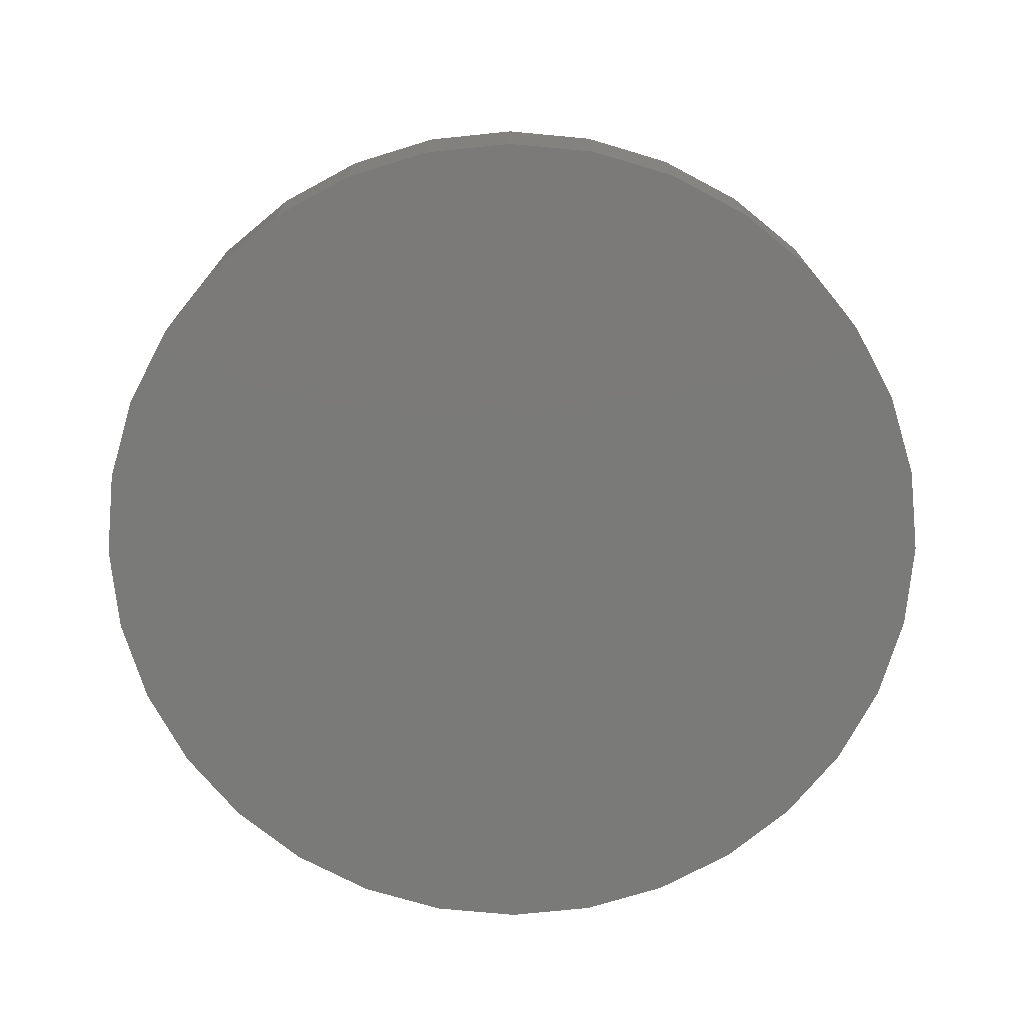
<metadata>
{"format":"stl","ext":"stl","renderer":"f3d","projection":"perspective","resolution":1024,"background":"white","views":[{"elev":-73.3,"azim":101.5,"up":"+Z"}]}
</metadata>
<code>
# stl→obj: 384 verts, 764 faces
v -0.3784 -0.5782 0.25
v -0.2582 -0.6425 0.25
v -0.1278 -0.682 0.25
v -0.3784 0.5782 0.25
v -0.4838 0.4917 0.25
v -0.09331 0.4956 0.25
v -0.2754 0.4201 0.25
v -0.5703 0.3863 0.25
v -0.352 0.3573 0.25
v -0.1881 -0.4668 0.25
v -0.4838 -0.4917 0.25
v -0.09331 -0.4956 0.25
v 0.286 0.4201 0.25
v 0.3625 0.3573 0.25
v 0.5861 0.3863 0.25
v 0.1986 -0.4668 0.25
v 0.1038 -0.4956 0.25
v 0.4996 -0.4917 0.25
v 0.3942 -0.5782 0.25
v 0.005263 -0.5053 0.25
v 0.007895 -0.6954 0.25
v 0.1436 -0.682 0.25
v 0.274 -0.6425 0.25
v 0.3942 0.5782 0.25
v 0.274 0.6425 0.25
v 0.005263 0.5053 0.25
v 0.1436 0.682 0.25
v -0.1278 0.682 0.25
v 0.007895 0.6954 0.25
v -0.2582 0.6425 0.25
v -0.1881 0.4668 0.25
v -0.4148 0.2807 0.25
v -0.6346 0.2661 0.25
v -0.4615 0.1934 0.25
v -0.6741 0.1357 0.25
v -0.4903 0.09857 0.25
v -0.5 6.187e-17 0.25
v -0.6875 -5.721e-16 0.25
v -0.4903 -0.09857 0.25
v -0.6741 -0.1357 0.25
v -0.4615 -0.1934 0.25
v -0.6346 -0.2661 0.25
v -0.4148 -0.2807 0.25
v -0.352 -0.3573 0.25
v -0.5703 -0.3863 0.25
v -0.2754 -0.4201 0.25
v 0.1986 0.4668 0.25
v 0.4996 0.4917 0.25
v 0.1038 0.4956 0.25
v 0.6504 0.2661 0.25
v 0.4254 0.2807 0.25
v 0.6899 0.1357 0.25
v 0.4721 0.1934 0.25
v 0.5008 0.09857 0.25
v 0.7033 4.077e-16 0.25
v 0.5105 0 0.25
v 0.6899 -0.1357 0.25
v 0.5008 -0.09857 0.25
v 0.6504 -0.2661 0.25
v 0.4721 -0.1934 0.25
v 0.4254 -0.2807 0.25
v 0.5861 -0.3863 0.25
v 0.3625 -0.3573 0.25
v 0.286 -0.4201 0.25
v 0.5105 0 0.5
v 0.5008 -0.09857 0.5
v 0.4721 -0.1934 0.5
v 0.4254 -0.2807 0.5
v 0.3625 -0.3573 0.5
v 0.286 -0.4201 0.5
v 0.1986 -0.4668 0.5
v 0.1038 -0.4956 0.5
v 0.005263 -0.5053 0.5
v -0.09331 -0.4956 0.5
v -0.1881 -0.4668 0.5
v -0.2754 -0.4201 0.5
v -0.352 -0.3573 0.5
v -0.4148 -0.2807 0.5
v -0.4615 -0.1934 0.5
v -0.4903 -0.09857 0.5
v -0.5 6.187e-17 0.5
v -0.4903 0.09857 0.5
v -0.4615 0.1934 0.5
v -0.4148 0.2807 0.5
v -0.352 0.3573 0.5
v -0.2754 0.4201 0.5
v -0.1881 0.4668 0.5
v -0.09331 0.4956 0.5
v 0.005263 0.5053 0.5
v 0.1038 0.4956 0.5
v 0.1986 0.4668 0.5
v 0.286 0.4201 0.5
v 0.3625 0.3573 0.5
v 0.4254 0.2807 0.5
v 0.4721 0.1934 0.5
v 0.5008 0.09857 0.5
v 0.7658 0 0
v 0.7658 -8.588e-16 0.1875
v 0.7512 -0.1479 0
v 0.7512 -0.1479 0.1875
v 0.7081 -0.29 0
v 0.7081 -0.29 0.1875
v 0.6381 -0.4211 0
v 0.6381 -0.4211 0.1875
v 0.5438 -0.5359 0
v 0.5438 -0.5359 0.1875
v 0.429 -0.6302 0
v 0.429 -0.6302 0.1875
v 0.2979 -0.7002 0
v 0.2979 -0.7002 0.1875
v 0.1558 -0.7433 0
v 0.1558 -0.7433 0.1875
v 0.007895 -0.7579 0
v 0.007895 -0.7579 0.1875
v -0.14 -0.7433 0
v -0.14 -0.7433 0.1875
v -0.2821 -0.7002 0
v -0.2821 -0.7002 0.1875
v -0.4132 -0.6302 0
v -0.4132 -0.6302 0.1875
v -0.528 -0.5359 0
v -0.528 -0.5359 0.1875
v -0.6223 -0.4211 0
v -0.6223 -0.4211 0.1875
v -0.6923 -0.29 0
v -0.6923 -0.29 0.1875
v -0.7354 -0.1479 0
v -0.7354 -0.1479 0.1875
v -0.75 9.281e-17 0
v -0.75 9.281e-17 0.1875
v -0.7354 0.1479 0
v -0.7354 0.1479 0.1875
v -0.6923 0.29 0
v -0.6923 0.29 0.1875
v -0.6223 0.4211 0
v -0.6223 0.4211 0.1875
v -0.528 0.5359 0
v -0.528 0.5359 0.1875
v -0.4132 0.6302 0
v -0.4132 0.6302 0.1875
v -0.2821 0.7002 0
v -0.2821 0.7002 0.1875
v -0.14 0.7433 0
v -0.14 0.7433 0.1875
v 0.007895 0.7579 0
v 0.007895 0.7579 0.1875
v 0.1558 0.7433 0
v 0.1558 0.7433 0.1875
v 0.2979 0.7002 0
v 0.2979 0.7002 0.1875
v 0.429 0.6302 0
v 0.429 0.6302 0.1875
v 0.5438 0.5359 0
v 0.5438 0.5359 0.1875
v 0.6381 0.4211 0
v 0.6381 0.4211 0.1875
v 0.7081 0.29 0
v 0.7081 0.29 0.1875
v 0.7512 0.1479 0
v 0.7512 0.1479 0.1875
v -0.6997 1.11e-16 0.2488
v -0.6861 0.138 0.2488
v -0.7114 1.11e-16 0.2452
v -0.6976 0.1403 0.2452
v -0.7222 1.11e-16 0.2395
v -0.7082 0.1424 0.2395
v -0.7317 1.11e-16 0.2317
v -0.7175 0.1443 0.2317
v -0.7395 1.11e-16 0.2222
v -0.7251 0.1458 0.2222
v -0.7452 5.551e-17 0.2114
v -0.7308 0.1469 0.2114
v -0.7488 5.551e-17 0.1997
v -0.7343 0.1476 0.1997
v 0.7019 0.138 0.2488
v 0.7155 -1.055e-15 0.2488
v 0.7134 0.1403 0.2452
v 0.7272 -1.11e-15 0.2452
v 0.724 0.1424 0.2395
v 0.738 -1.11e-15 0.2395
v 0.7333 0.1443 0.2317
v 0.7475 -1.166e-15 0.2317
v 0.7409 0.1458 0.2222
v 0.7553 -1.166e-15 0.2222
v 0.7466 0.1469 0.2114
v 0.761 -1.11e-15 0.2114
v 0.75 0.1476 0.1997
v 0.7646 -1.11e-15 0.1997
v 0.6616 0.2708 0.2488
v 0.6725 0.2753 0.2452
v 0.6824 0.2794 0.2395
v 0.6912 0.283 0.2317
v 0.6984 0.286 0.2222
v 0.7037 0.2882 0.2114
v 0.707 0.2896 0.1997
v 0.5962 0.3931 0.2488
v 0.606 0.3996 0.2452
v 0.615 0.4056 0.2395
v 0.6228 0.4109 0.2317
v 0.6293 0.4152 0.2222
v 0.6341 0.4184 0.2114
v 0.6371 0.4204 0.1997
v 0.5082 0.5003 0.2488
v 0.5165 0.5086 0.2452
v 0.5242 0.5163 0.2395
v 0.5309 0.523 0.2317
v 0.5364 0.5285 0.2222
v 0.5404 0.5325 0.2114
v 0.543 0.5351 0.1997
v 0.401 0.5883 0.2488
v 0.4075 0.5981 0.2452
v 0.4135 0.6071 0.2395
v 0.4188 0.6149 0.2317
v 0.4231 0.6214 0.2222
v 0.4263 0.6262 0.2114
v 0.4283 0.6292 0.1997
v 0.2787 0.6537 0.2488
v 0.2832 0.6646 0.2452
v 0.2873 0.6745 0.2395
v 0.2909 0.6833 0.2317
v 0.2939 0.6905 0.2222
v 0.2961 0.6958 0.2114
v 0.2975 0.6991 0.1997
v 0.1459 0.694 0.2488
v 0.1482 0.7055 0.2452
v 0.1503 0.7161 0.2395
v 0.1522 0.7254 0.2317
v 0.1537 0.733 0.2222
v 0.1548 0.7387 0.2114
v 0.1555 0.7422 0.1997
v 0.007895 0.7076 0.2488
v 0.007895 0.7193 0.2452
v 0.007895 0.7301 0.2395
v 0.007895 0.7396 0.2317
v 0.007895 0.7474 0.2222
v 0.007895 0.7531 0.2114
v 0.007895 0.7567 0.1997
v -0.1301 0.694 0.2488
v -0.1324 0.7055 0.2452
v -0.1345 0.7161 0.2395
v -0.1364 0.7254 0.2317
v -0.1379 0.733 0.2222
v -0.139 0.7387 0.2114
v -0.1397 0.7422 0.1997
v -0.2629 0.6537 0.2488
v -0.2674 0.6646 0.2452
v -0.2715 0.6745 0.2395
v -0.2751 0.6833 0.2317
v -0.2781 0.6905 0.2222
v -0.2803 0.6958 0.2114
v -0.2817 0.6991 0.1997
v -0.3852 0.5883 0.2488
v -0.3917 0.5981 0.2452
v -0.3977 0.6071 0.2395
v -0.403 0.6149 0.2317
v -0.4073 0.6214 0.2222
v -0.4105 0.6262 0.2114
v -0.4125 0.6292 0.1997
v -0.4924 0.5003 0.2488
v -0.5007 0.5086 0.2452
v -0.5084 0.5163 0.2395
v -0.5151 0.523 0.2317
v -0.5206 0.5285 0.2222
v -0.5247 0.5325 0.2114
v -0.5272 0.5351 0.1997
v -0.5804 0.3931 0.2488
v -0.5902 0.3996 0.2452
v -0.5992 0.4056 0.2395
v -0.6071 0.4109 0.2317
v -0.6135 0.4152 0.2222
v -0.6183 0.4184 0.2114
v -0.6213 0.4204 0.1997
v -0.6458 0.2708 0.2488
v -0.6567 0.2753 0.2452
v -0.6666 0.2794 0.2395
v -0.6754 0.283 0.2317
v -0.6826 0.286 0.2222
v -0.6879 0.2882 0.2114
v -0.6912 0.2896 0.1997
v 0.7019 -0.138 0.2488
v 0.7134 -0.1403 0.2452
v 0.724 -0.1424 0.2395
v 0.7333 -0.1443 0.2317
v 0.7409 -0.1458 0.2222
v 0.7466 -0.1469 0.2114
v 0.75 -0.1476 0.1997
v -0.6861 -0.138 0.2488
v -0.6976 -0.1403 0.2452
v -0.7082 -0.1424 0.2395
v -0.7175 -0.1443 0.2317
v -0.7251 -0.1458 0.2222
v -0.7308 -0.1469 0.2114
v -0.7343 -0.1476 0.1997
v -0.6458 -0.2708 0.2488
v -0.6567 -0.2753 0.2452
v -0.6666 -0.2794 0.2395
v -0.6754 -0.283 0.2317
v -0.6826 -0.286 0.2222
v -0.6879 -0.2882 0.2114
v -0.6912 -0.2896 0.1997
v -0.5804 -0.3931 0.2488
v -0.5902 -0.3996 0.2452
v -0.5992 -0.4056 0.2395
v -0.6071 -0.4109 0.2317
v -0.6135 -0.4152 0.2222
v -0.6183 -0.4184 0.2114
v -0.6213 -0.4204 0.1997
v -0.4924 -0.5003 0.2488
v -0.5007 -0.5086 0.2452
v -0.5084 -0.5163 0.2395
v -0.5151 -0.523 0.2317
v -0.5206 -0.5285 0.2222
v -0.5247 -0.5325 0.2114
v -0.5272 -0.5351 0.1997
v -0.3852 -0.5883 0.2488
v -0.3917 -0.5981 0.2452
v -0.3977 -0.6071 0.2395
v -0.403 -0.6149 0.2317
v -0.4073 -0.6214 0.2222
v -0.4105 -0.6262 0.2114
v -0.4125 -0.6292 0.1997
v -0.2629 -0.6537 0.2488
v -0.2674 -0.6646 0.2452
v -0.2715 -0.6745 0.2395
v -0.2751 -0.6833 0.2317
v -0.2781 -0.6905 0.2222
v -0.2803 -0.6958 0.2114
v -0.2817 -0.6991 0.1997
v -0.1301 -0.694 0.2488
v -0.1324 -0.7055 0.2452
v -0.1345 -0.7161 0.2395
v -0.1364 -0.7254 0.2317
v -0.1379 -0.733 0.2222
v -0.139 -0.7387 0.2114
v -0.1397 -0.7422 0.1997
v 0.007895 -0.7076 0.2488
v 0.007895 -0.7193 0.2452
v 0.007895 -0.7301 0.2395
v 0.007895 -0.7396 0.2317
v 0.007895 -0.7474 0.2222
v 0.007895 -0.7531 0.2114
v 0.007895 -0.7567 0.1997
v 0.1459 -0.694 0.2488
v 0.1482 -0.7055 0.2452
v 0.1503 -0.7161 0.2395
v 0.1522 -0.7254 0.2317
v 0.1537 -0.733 0.2222
v 0.1548 -0.7387 0.2114
v 0.1555 -0.7422 0.1997
v 0.2787 -0.6537 0.2488
v 0.2832 -0.6646 0.2452
v 0.2873 -0.6745 0.2395
v 0.2909 -0.6833 0.2317
v 0.2939 -0.6905 0.2222
v 0.2961 -0.6958 0.2114
v 0.2975 -0.6991 0.1997
v 0.401 -0.5883 0.2488
v 0.4075 -0.5981 0.2452
v 0.4135 -0.6071 0.2395
v 0.4188 -0.6149 0.2317
v 0.4231 -0.6214 0.2222
v 0.4263 -0.6262 0.2114
v 0.4283 -0.6292 0.1997
v 0.5082 -0.5003 0.2488
v 0.5165 -0.5086 0.2452
v 0.5242 -0.5163 0.2395
v 0.5309 -0.523 0.2317
v 0.5364 -0.5285 0.2222
v 0.5404 -0.5325 0.2114
v 0.543 -0.5351 0.1997
v 0.5962 -0.3931 0.2488
v 0.606 -0.3996 0.2452
v 0.615 -0.4056 0.2395
v 0.6228 -0.4109 0.2317
v 0.6293 -0.4152 0.2222
v 0.6341 -0.4184 0.2114
v 0.6371 -0.4204 0.1997
v 0.6616 -0.2708 0.2488
v 0.6725 -0.2753 0.2452
v 0.6824 -0.2794 0.2395
v 0.6912 -0.283 0.2317
v 0.6984 -0.286 0.2222
v 0.7037 -0.2882 0.2114
v 0.707 -0.2896 0.1997
f 1 2 3
f 4 5 6
f 7 8 9
f 10 11 12
f 12 11 1
f 13 14 15
f 16 17 18
f 19 18 17
f 20 12 1
f 20 1 3
f 20 3 21
f 20 21 22
f 20 22 23
f 20 23 19
f 20 19 17
f 24 25 26
f 26 25 27
f 26 27 28
f 28 27 29
f 28 30 26
f 26 30 4
f 26 4 6
f 8 7 5
f 5 7 31
f 5 31 6
f 9 8 32
f 32 8 33
f 32 33 34
f 34 33 35
f 34 35 36
f 36 35 37
f 37 35 38
f 37 38 39
f 39 38 40
f 39 40 41
f 41 40 42
f 41 42 43
f 43 42 44
f 44 42 45
f 44 45 46
f 46 45 11
f 46 11 10
f 13 15 47
f 47 15 48
f 47 48 49
f 49 48 24
f 49 24 26
f 15 14 50
f 50 14 51
f 50 51 52
f 52 51 53
f 52 53 54
f 52 54 55
f 55 54 56
f 55 56 57
f 57 56 58
f 57 58 59
f 59 58 60
f 59 60 61
f 59 61 62
f 62 61 63
f 62 63 18
f 18 63 64
f 18 64 16
f 56 65 58
f 58 65 66
f 58 66 60
f 60 66 67
f 60 67 61
f 61 67 68
f 61 68 63
f 63 68 69
f 63 69 64
f 64 69 70
f 64 70 16
f 16 70 71
f 16 71 17
f 17 71 72
f 17 72 20
f 20 72 73
f 20 73 12
f 12 73 74
f 12 74 10
f 10 74 75
f 10 75 46
f 46 75 76
f 46 76 44
f 44 76 77
f 44 77 43
f 43 77 78
f 43 78 41
f 41 78 79
f 41 79 39
f 39 79 80
f 39 80 37
f 37 80 81
f 37 81 36
f 36 81 82
f 36 82 34
f 34 82 83
f 34 83 32
f 32 83 84
f 32 84 9
f 9 84 85
f 9 85 7
f 7 85 86
f 7 86 31
f 31 86 87
f 31 87 6
f 6 87 88
f 6 88 26
f 26 88 89
f 26 89 49
f 49 89 90
f 49 90 47
f 47 90 91
f 47 91 13
f 13 91 92
f 13 92 14
f 14 92 93
f 14 93 51
f 51 93 94
f 51 94 53
f 53 94 95
f 53 95 54
f 54 95 96
f 54 96 56
f 56 96 65
f 88 90 89
f 90 88 91
f 91 88 87
f 91 87 92
f 92 87 86
f 92 86 93
f 93 86 85
f 93 85 94
f 94 85 84
f 94 84 95
f 95 84 83
f 95 83 96
f 96 83 82
f 96 82 65
f 65 82 81
f 65 81 66
f 66 81 80
f 66 80 67
f 67 80 79
f 67 79 68
f 68 79 78
f 68 78 69
f 69 78 77
f 69 77 70
f 70 77 76
f 70 76 71
f 71 76 75
f 71 75 72
f 72 75 74
f 72 74 73
f 97 98 99
f 99 98 100
f 99 100 101
f 101 100 102
f 101 102 103
f 103 102 104
f 103 104 105
f 105 104 106
f 105 106 107
f 107 106 108
f 107 108 109
f 109 108 110
f 109 110 111
f 111 110 112
f 111 112 113
f 113 112 114
f 113 114 115
f 115 114 116
f 115 116 117
f 117 116 118
f 117 118 119
f 119 118 120
f 119 120 121
f 121 120 122
f 121 122 123
f 123 122 124
f 123 124 125
f 125 124 126
f 125 126 127
f 127 126 128
f 127 128 129
f 129 128 130
f 129 130 131
f 131 130 132
f 131 132 133
f 133 132 134
f 133 134 135
f 135 134 136
f 135 136 137
f 137 136 138
f 137 138 139
f 139 138 140
f 139 140 141
f 141 140 142
f 141 142 143
f 143 142 144
f 143 144 145
f 145 144 146
f 145 146 147
f 147 146 148
f 147 148 149
f 149 148 150
f 149 150 151
f 151 150 152
f 151 152 153
f 153 152 154
f 153 154 155
f 155 154 156
f 155 156 157
f 157 156 158
f 157 158 159
f 159 158 160
f 159 160 97
f 97 160 98
f 38 35 161
f 161 35 162
f 161 162 163
f 163 162 164
f 163 164 165
f 165 164 166
f 165 166 167
f 167 166 168
f 167 168 169
f 169 168 170
f 169 170 171
f 171 170 172
f 171 172 173
f 173 172 174
f 173 174 130
f 130 174 132
f 52 55 175
f 175 55 176
f 175 176 177
f 177 176 178
f 177 178 179
f 179 178 180
f 179 180 181
f 181 180 182
f 181 182 183
f 183 182 184
f 183 184 185
f 185 184 186
f 185 186 187
f 187 186 188
f 187 188 160
f 160 188 98
f 50 52 189
f 189 52 175
f 189 175 190
f 190 175 177
f 190 177 191
f 191 177 179
f 191 179 192
f 192 179 181
f 192 181 193
f 193 181 183
f 193 183 194
f 194 183 185
f 194 185 195
f 195 185 187
f 195 187 158
f 158 187 160
f 15 50 196
f 196 50 189
f 196 189 197
f 197 189 190
f 197 190 198
f 198 190 191
f 198 191 199
f 199 191 192
f 199 192 200
f 200 192 193
f 200 193 201
f 201 193 194
f 201 194 202
f 202 194 195
f 202 195 156
f 156 195 158
f 48 15 203
f 203 15 196
f 203 196 204
f 204 196 197
f 204 197 205
f 205 197 198
f 205 198 206
f 206 198 199
f 206 199 207
f 207 199 200
f 207 200 208
f 208 200 201
f 208 201 209
f 209 201 202
f 209 202 154
f 154 202 156
f 24 48 210
f 210 48 203
f 210 203 211
f 211 203 204
f 211 204 212
f 212 204 205
f 212 205 213
f 213 205 206
f 213 206 214
f 214 206 207
f 214 207 215
f 215 207 208
f 215 208 216
f 216 208 209
f 216 209 152
f 152 209 154
f 25 24 217
f 217 24 210
f 217 210 218
f 218 210 211
f 218 211 219
f 219 211 212
f 219 212 220
f 220 212 213
f 220 213 221
f 221 213 214
f 221 214 222
f 222 214 215
f 222 215 223
f 223 215 216
f 223 216 150
f 150 216 152
f 27 25 224
f 224 25 217
f 224 217 225
f 225 217 218
f 225 218 226
f 226 218 219
f 226 219 227
f 227 219 220
f 227 220 228
f 228 220 221
f 228 221 229
f 229 221 222
f 229 222 230
f 230 222 223
f 230 223 148
f 148 223 150
f 29 27 231
f 231 27 224
f 231 224 232
f 232 224 225
f 232 225 233
f 233 225 226
f 233 226 234
f 234 226 227
f 234 227 235
f 235 227 228
f 235 228 236
f 236 228 229
f 236 229 237
f 237 229 230
f 237 230 146
f 146 230 148
f 28 29 238
f 238 29 231
f 238 231 239
f 239 231 232
f 239 232 240
f 240 232 233
f 240 233 241
f 241 233 234
f 241 234 242
f 242 234 235
f 242 235 243
f 243 235 236
f 243 236 244
f 244 236 237
f 244 237 144
f 144 237 146
f 30 28 245
f 245 28 238
f 245 238 246
f 246 238 239
f 246 239 247
f 247 239 240
f 247 240 248
f 248 240 241
f 248 241 249
f 249 241 242
f 249 242 250
f 250 242 243
f 250 243 251
f 251 243 244
f 251 244 142
f 142 244 144
f 4 30 252
f 252 30 245
f 252 245 253
f 253 245 246
f 253 246 254
f 254 246 247
f 254 247 255
f 255 247 248
f 255 248 256
f 256 248 249
f 256 249 257
f 257 249 250
f 257 250 258
f 258 250 251
f 258 251 140
f 140 251 142
f 5 4 259
f 259 4 252
f 259 252 260
f 260 252 253
f 260 253 261
f 261 253 254
f 261 254 262
f 262 254 255
f 262 255 263
f 263 255 256
f 263 256 264
f 264 256 257
f 264 257 265
f 265 257 258
f 265 258 138
f 138 258 140
f 8 5 266
f 266 5 259
f 266 259 267
f 267 259 260
f 267 260 268
f 268 260 261
f 268 261 269
f 269 261 262
f 269 262 270
f 270 262 263
f 270 263 271
f 271 263 264
f 271 264 272
f 272 264 265
f 272 265 136
f 136 265 138
f 33 8 273
f 273 8 266
f 273 266 274
f 274 266 267
f 274 267 275
f 275 267 268
f 275 268 276
f 276 268 269
f 276 269 277
f 277 269 270
f 277 270 278
f 278 270 271
f 278 271 279
f 279 271 272
f 279 272 134
f 134 272 136
f 35 33 162
f 162 33 273
f 162 273 164
f 164 273 274
f 164 274 166
f 166 274 275
f 166 275 168
f 168 275 276
f 168 276 170
f 170 276 277
f 170 277 172
f 172 277 278
f 172 278 174
f 174 278 279
f 174 279 132
f 132 279 134
f 55 57 176
f 176 57 280
f 176 280 178
f 178 280 281
f 178 281 180
f 180 281 282
f 180 282 182
f 182 282 283
f 182 283 184
f 184 283 284
f 184 284 186
f 186 284 285
f 186 285 188
f 188 285 286
f 188 286 98
f 98 286 100
f 40 38 287
f 287 38 161
f 287 161 288
f 288 161 163
f 288 163 289
f 289 163 165
f 289 165 290
f 290 165 167
f 290 167 291
f 291 167 169
f 291 169 292
f 292 169 171
f 292 171 293
f 293 171 173
f 293 173 128
f 128 173 130
f 42 40 294
f 294 40 287
f 294 287 295
f 295 287 288
f 295 288 296
f 296 288 289
f 296 289 297
f 297 289 290
f 297 290 298
f 298 290 291
f 298 291 299
f 299 291 292
f 299 292 300
f 300 292 293
f 300 293 126
f 126 293 128
f 45 42 301
f 301 42 294
f 301 294 302
f 302 294 295
f 302 295 303
f 303 295 296
f 303 296 304
f 304 296 297
f 304 297 305
f 305 297 298
f 305 298 306
f 306 298 299
f 306 299 307
f 307 299 300
f 307 300 124
f 124 300 126
f 11 45 308
f 308 45 301
f 308 301 309
f 309 301 302
f 309 302 310
f 310 302 303
f 310 303 311
f 311 303 304
f 311 304 312
f 312 304 305
f 312 305 313
f 313 305 306
f 313 306 314
f 314 306 307
f 314 307 122
f 122 307 124
f 1 11 315
f 315 11 308
f 315 308 316
f 316 308 309
f 316 309 317
f 317 309 310
f 317 310 318
f 318 310 311
f 318 311 319
f 319 311 312
f 319 312 320
f 320 312 313
f 320 313 321
f 321 313 314
f 321 314 120
f 120 314 122
f 2 1 322
f 322 1 315
f 322 315 323
f 323 315 316
f 323 316 324
f 324 316 317
f 324 317 325
f 325 317 318
f 325 318 326
f 326 318 319
f 326 319 327
f 327 319 320
f 327 320 328
f 328 320 321
f 328 321 118
f 118 321 120
f 3 2 329
f 329 2 322
f 329 322 330
f 330 322 323
f 330 323 331
f 331 323 324
f 331 324 332
f 332 324 325
f 332 325 333
f 333 325 326
f 333 326 334
f 334 326 327
f 334 327 335
f 335 327 328
f 335 328 116
f 116 328 118
f 21 3 336
f 336 3 329
f 336 329 337
f 337 329 330
f 337 330 338
f 338 330 331
f 338 331 339
f 339 331 332
f 339 332 340
f 340 332 333
f 340 333 341
f 341 333 334
f 341 334 342
f 342 334 335
f 342 335 114
f 114 335 116
f 22 21 343
f 343 21 336
f 343 336 344
f 344 336 337
f 344 337 345
f 345 337 338
f 345 338 346
f 346 338 339
f 346 339 347
f 347 339 340
f 347 340 348
f 348 340 341
f 348 341 349
f 349 341 342
f 349 342 112
f 112 342 114
f 23 22 350
f 350 22 343
f 350 343 351
f 351 343 344
f 351 344 352
f 352 344 345
f 352 345 353
f 353 345 346
f 353 346 354
f 354 346 347
f 354 347 355
f 355 347 348
f 355 348 356
f 356 348 349
f 356 349 110
f 110 349 112
f 19 23 357
f 357 23 350
f 357 350 358
f 358 350 351
f 358 351 359
f 359 351 352
f 359 352 360
f 360 352 353
f 360 353 361
f 361 353 354
f 361 354 362
f 362 354 355
f 362 355 363
f 363 355 356
f 363 356 108
f 108 356 110
f 18 19 364
f 364 19 357
f 364 357 365
f 365 357 358
f 365 358 366
f 366 358 359
f 366 359 367
f 367 359 360
f 367 360 368
f 368 360 361
f 368 361 369
f 369 361 362
f 369 362 370
f 370 362 363
f 370 363 106
f 106 363 108
f 62 18 371
f 371 18 364
f 371 364 372
f 372 364 365
f 372 365 373
f 373 365 366
f 373 366 374
f 374 366 367
f 374 367 375
f 375 367 368
f 375 368 376
f 376 368 369
f 376 369 377
f 377 369 370
f 377 370 104
f 104 370 106
f 59 62 378
f 378 62 371
f 378 371 379
f 379 371 372
f 379 372 380
f 380 372 373
f 380 373 381
f 381 373 374
f 381 374 382
f 382 374 375
f 382 375 383
f 383 375 376
f 383 376 384
f 384 376 377
f 384 377 102
f 102 377 104
f 57 59 280
f 280 59 378
f 280 378 281
f 281 378 379
f 281 379 282
f 282 379 380
f 282 380 283
f 283 380 381
f 283 381 284
f 284 381 382
f 284 382 285
f 285 382 383
f 285 383 286
f 286 383 384
f 286 384 100
f 100 384 102
f 145 147 143
f 113 115 111
f 111 115 117
f 111 117 109
f 109 117 119
f 109 119 107
f 107 119 121
f 107 121 105
f 105 121 123
f 105 123 103
f 103 123 125
f 103 125 101
f 101 125 127
f 101 127 99
f 99 127 129
f 99 129 97
f 97 129 131
f 97 131 159
f 159 131 133
f 159 133 157
f 157 133 135
f 157 135 155
f 155 135 137
f 155 137 153
f 153 137 139
f 153 139 151
f 151 139 141
f 151 141 149
f 149 141 143
f 149 143 147

</code>
